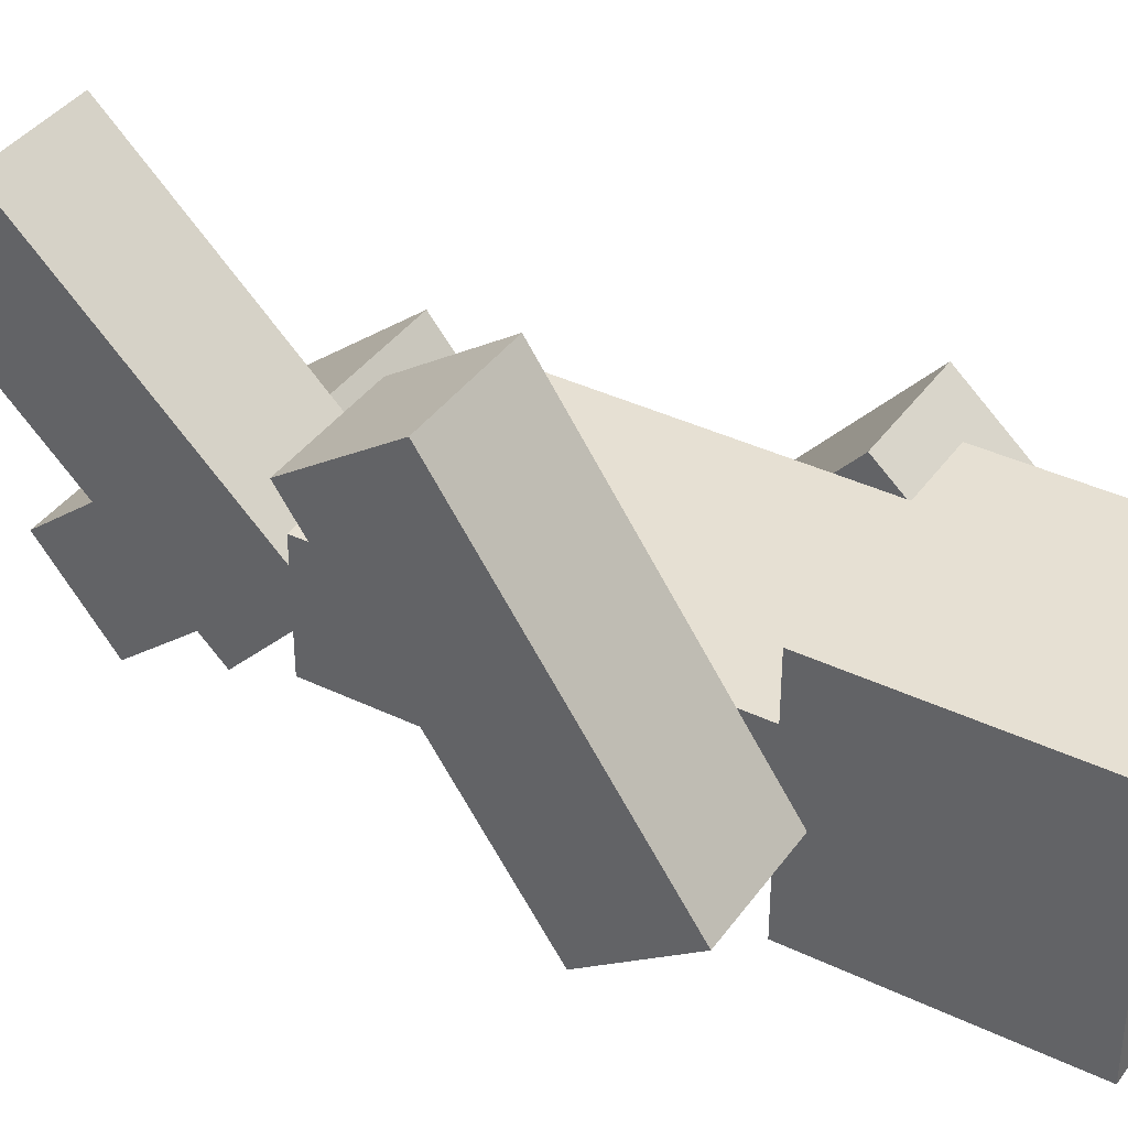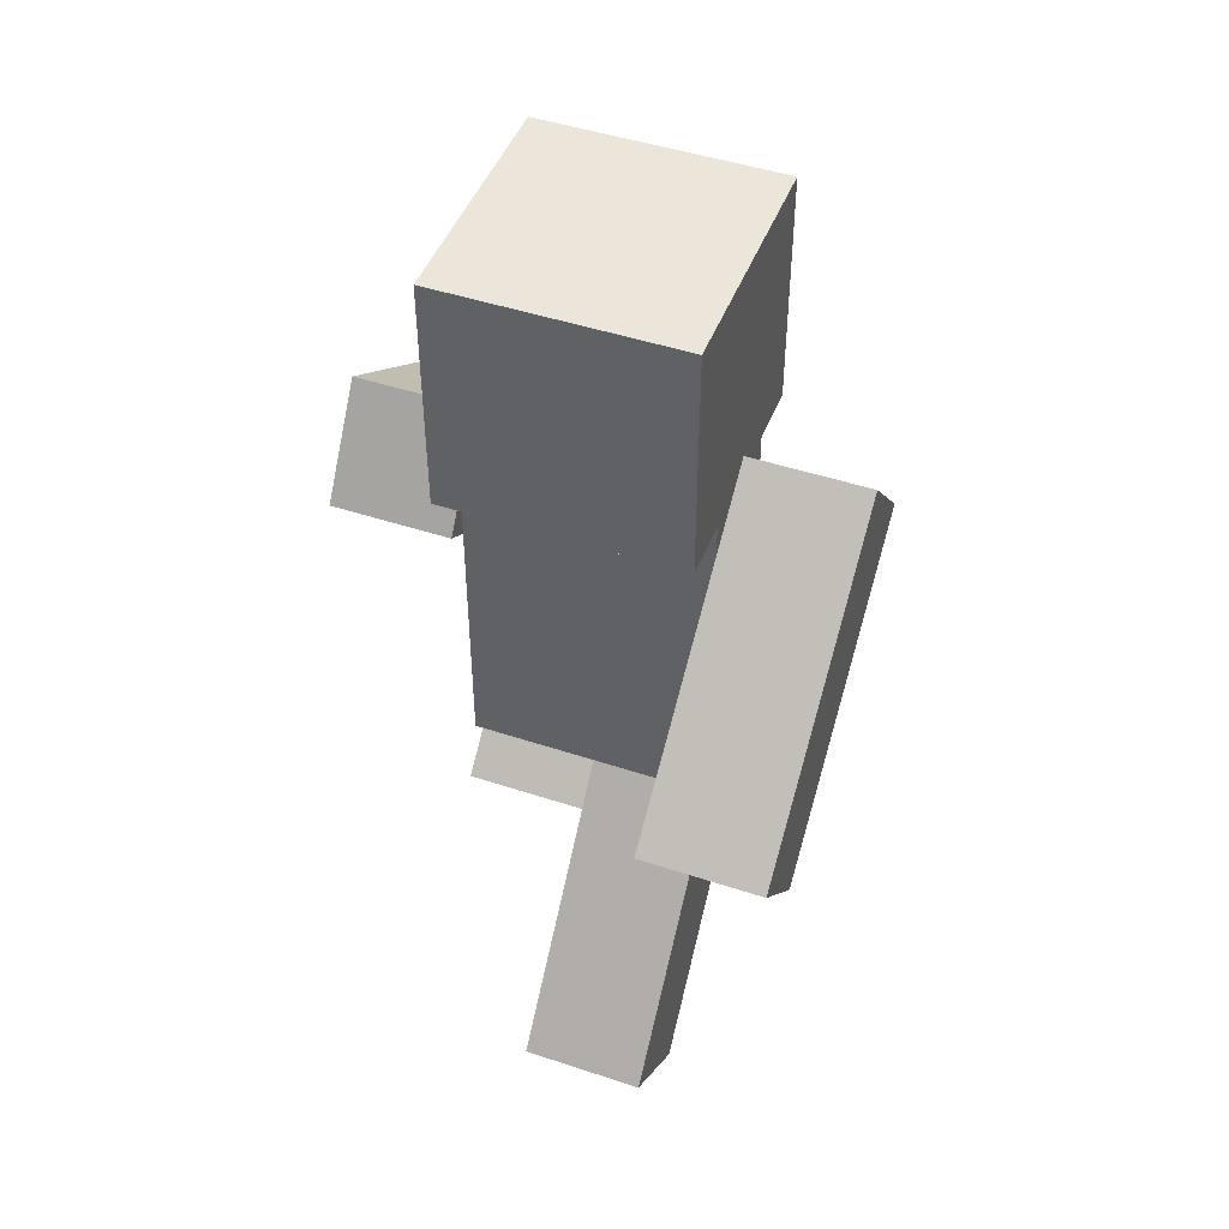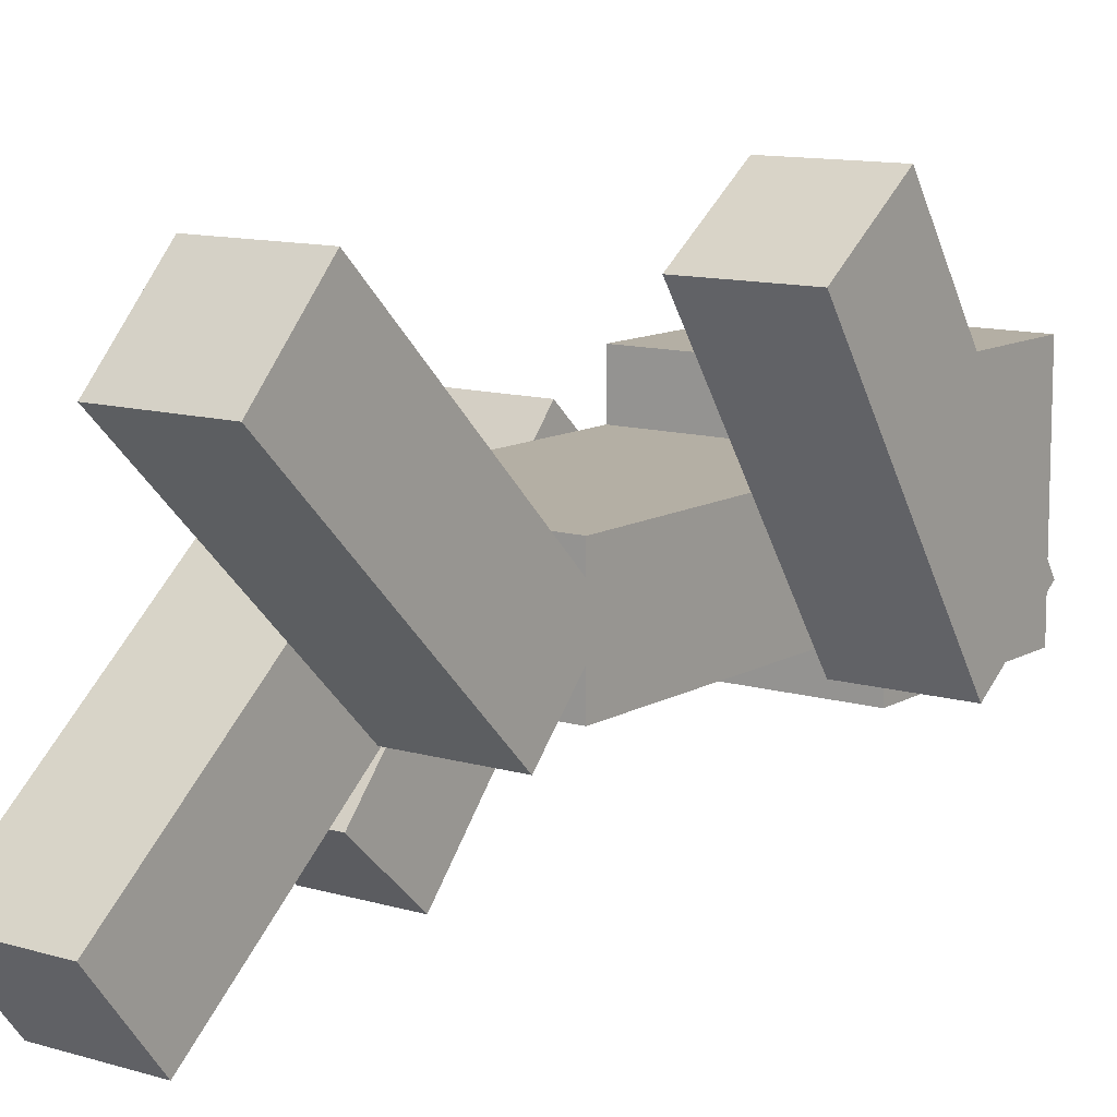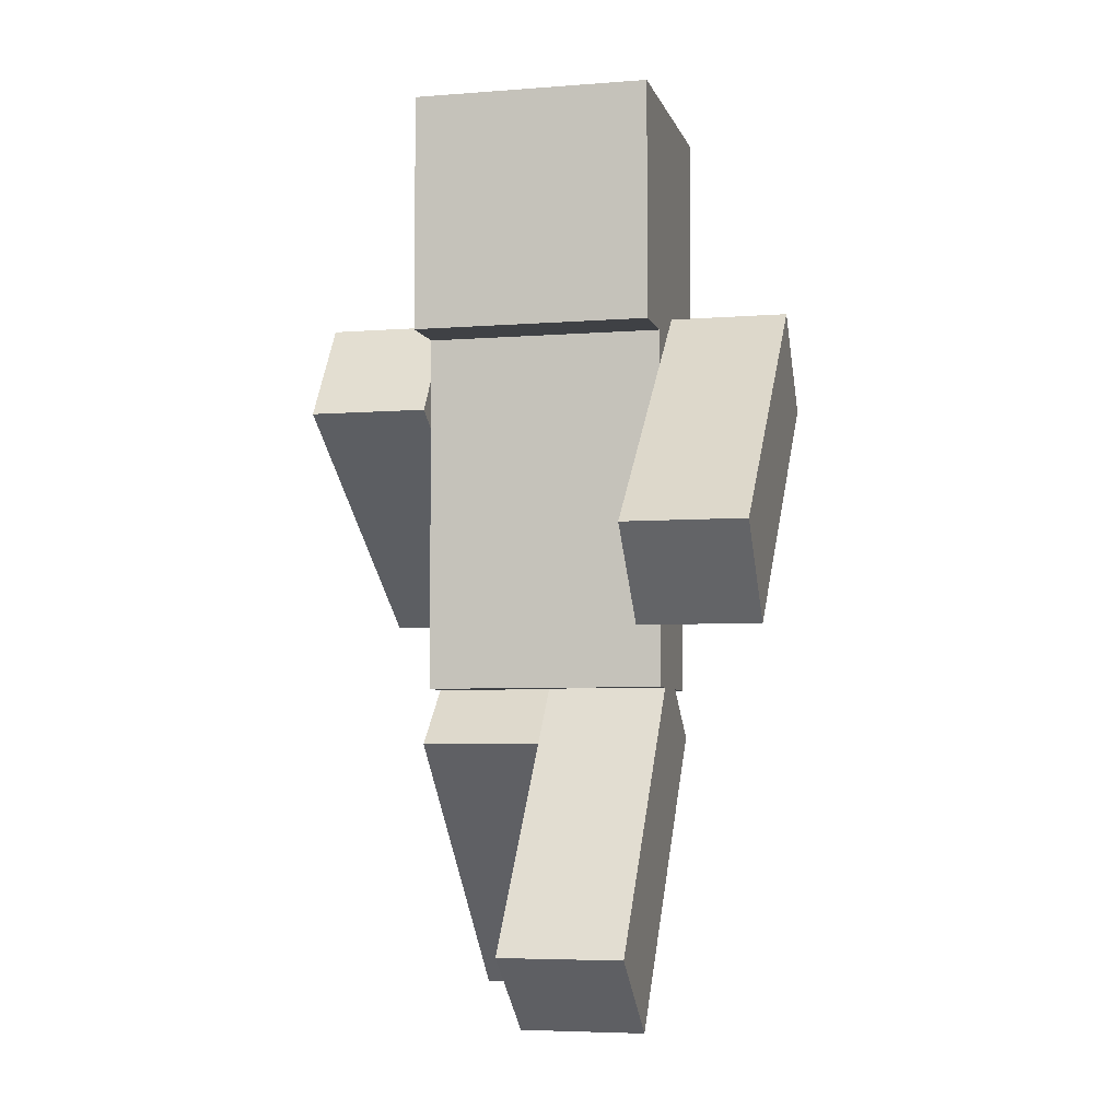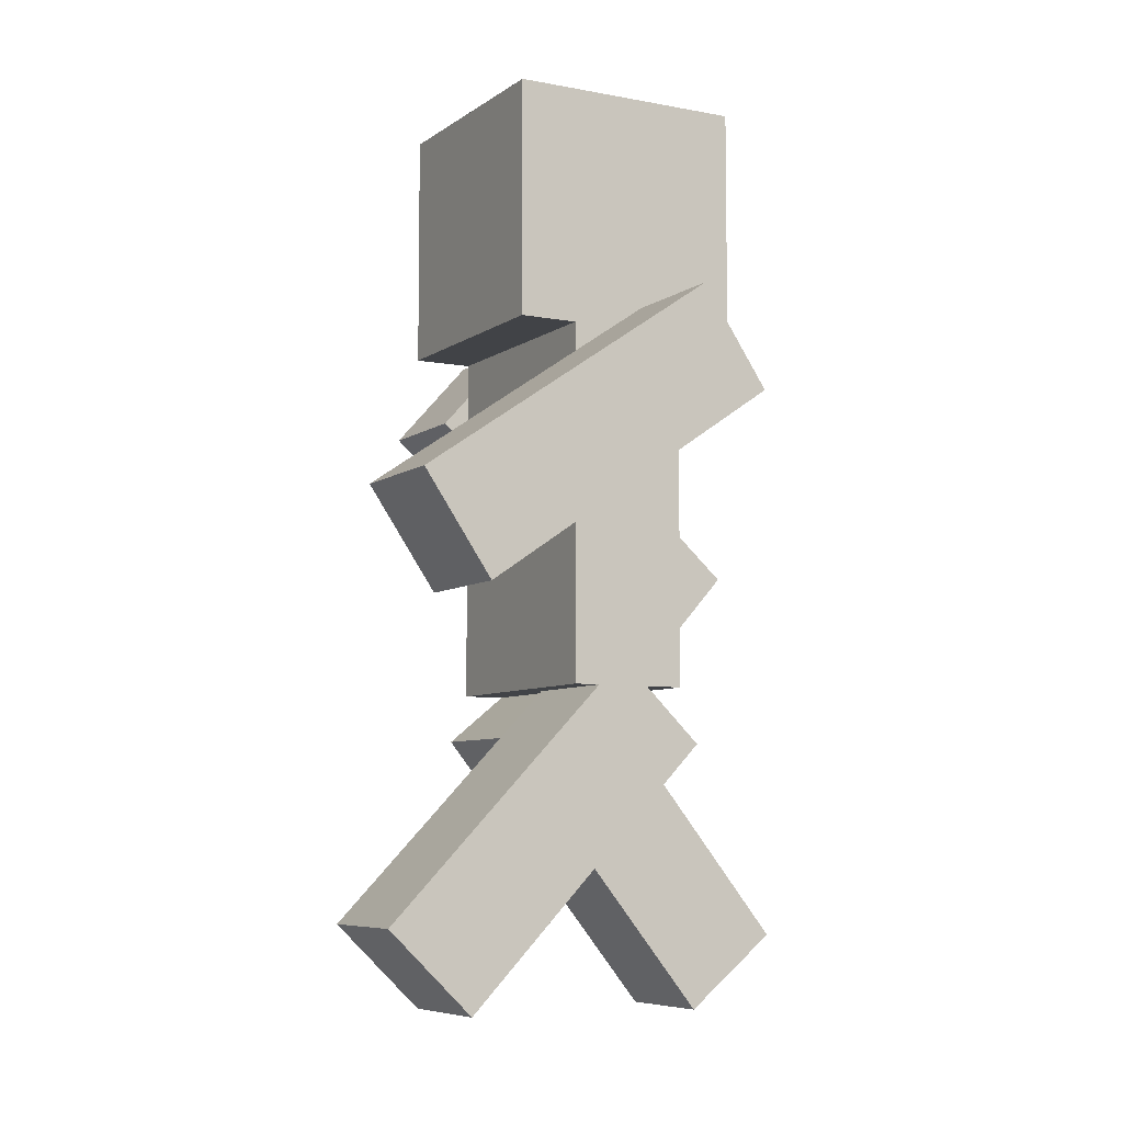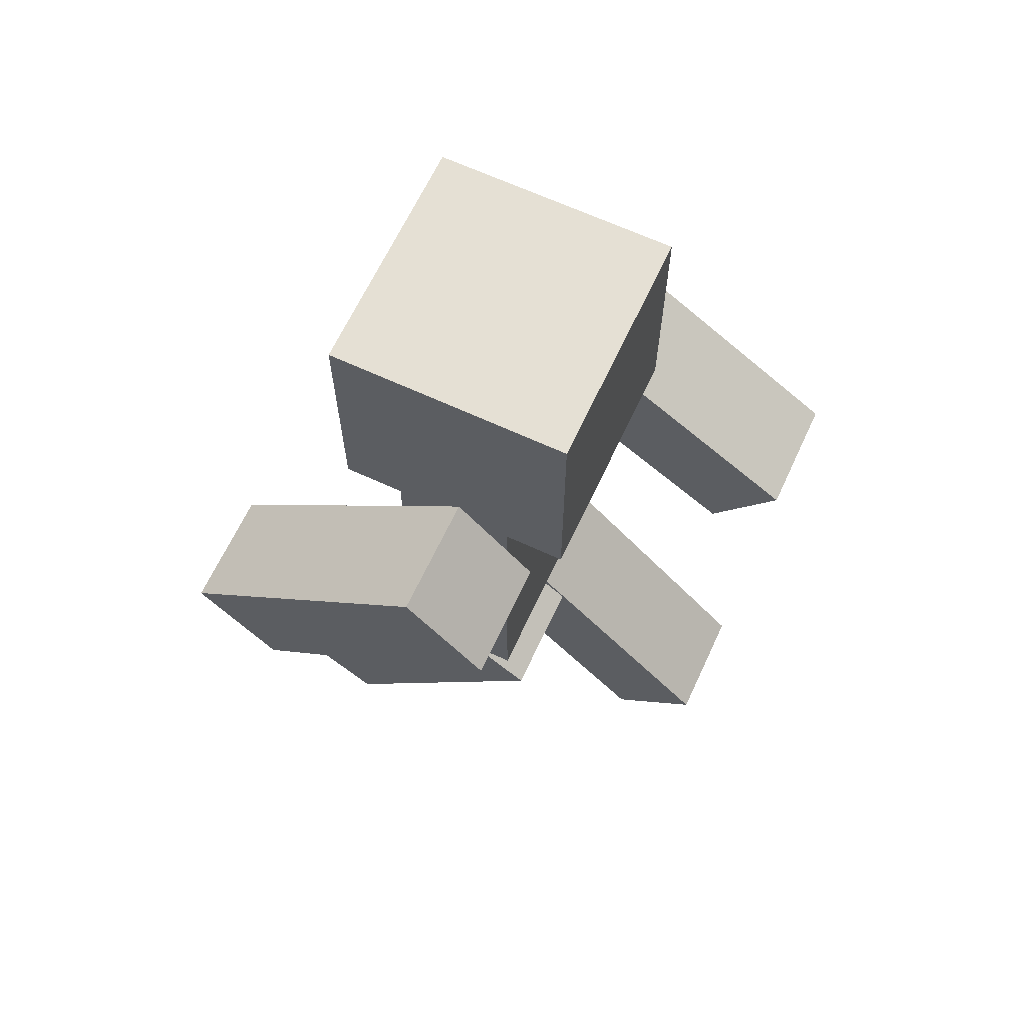
<metadata>
{"format":"obj","ext":"obj","renderer":"f3d","projection":"perspective","resolution":1024,"background":"white","views":[{"elev":38.3,"azim":121.3,"up":"+Z"},{"elev":46.9,"azim":-159.4,"up":"+Y"},{"elev":11.3,"azim":36.1,"up":"+Z"},{"elev":-5.4,"azim":-166.4,"up":"+Y"},{"elev":-7.0,"azim":61.2,"up":"+Y"},{"elev":65.4,"azim":-65.0,"up":"+Y"}]}
</metadata>
<code>
o Left_Arm_Cube
v 2 5.365 -0.7026
v 2 3.674 1.776
v 2 6.191 -0.1391
v 2 4.5 2.339
v 1 5.365 -0.7026
v 1 3.674 1.776
v 1 6.191 -0.1391
v 1 4.5 2.339
f 1 7 3
f 4 7 8
f 7 6 8
f 2 8 6
f 2 3 4
f 5 2 6
f 1 5 7
f 4 3 7
f 7 5 6
f 2 4 8
f 2 1 3
f 5 1 2
o Head_Cube.001
v 1 8 -1
v 1 6 -1
v 1 8 1
v 1 6 1
v -1 8 -1
v -1 6 -1
v -1 8 1
v -1 6 1
f 13 11 9
f 11 16 12
f 15 14 16
f 10 16 14
f 9 12 10
f 13 10 14
f 13 15 11
f 11 15 16
f 15 13 14
f 10 12 16
f 9 11 12
f 13 9 10
o Body_Cube.002
v 1 6 -0.5
v 1 3 -0.5
v 1 6 0.5
v 1 3 0.5
v -1 6 -0.5
v -1 3 -0.5
v -1 6 0.5
v -1 3 0.5
f 21 19 17
f 19 24 20
f 23 22 24
f 18 24 22
f 17 20 18
f 21 18 22
f 21 23 19
f 19 23 24
f 23 21 22
f 18 20 24
f 17 19 20
f 21 17 18
o Right_Arm_Cube.003
v -1 6.198 0.05765
v -1 4.195 -2.176
v -1 5.453 0.7252
v -1 3.45 -1.508
v -2 6.198 0.05765
v -2 4.195 -2.176
v -2 5.453 0.7252
v -2 3.45 -1.508
f 29 27 25
f 27 32 28
f 32 29 30
f 30 28 32
f 25 28 26
f 29 26 30
f 29 31 27
f 27 31 32
f 32 31 29
f 30 26 28
f 25 27 28
f 29 25 26
o Left_Leg_Cube.004
v 1 2.532 -0.6594
v 1 0.3735 1.425
v 1 3.226 0.05999
v 1 1.068 2.144
v 0 2.532 -0.6594
v 0 0.3735 1.425
v 0 3.226 0.05999
v 0 1.068 2.144
f 37 35 33
f 35 40 36
f 39 38 40
f 34 40 38
f 34 35 36
f 37 34 38
f 37 39 35
f 35 39 40
f 39 37 38
f 34 36 40
f 34 33 35
f 37 33 34
o Right_Leg_Cube.005
v 0 3.223 -0.1292
v -0 0.8903 -2.016
v 0 2.594 0.6482
v -0 0.2614 -1.239
v -1 3.223 -0.1292
v -1 0.8903 -2.016
v -1 2.594 0.6482
v -1 0.2614 -1.239
f 45 43 41
f 43 48 44
f 48 45 46
f 42 48 46
f 41 44 42
f 45 42 46
f 45 47 43
f 43 47 48
f 48 47 45
f 42 44 48
f 41 43 44
f 45 41 42

</code>
